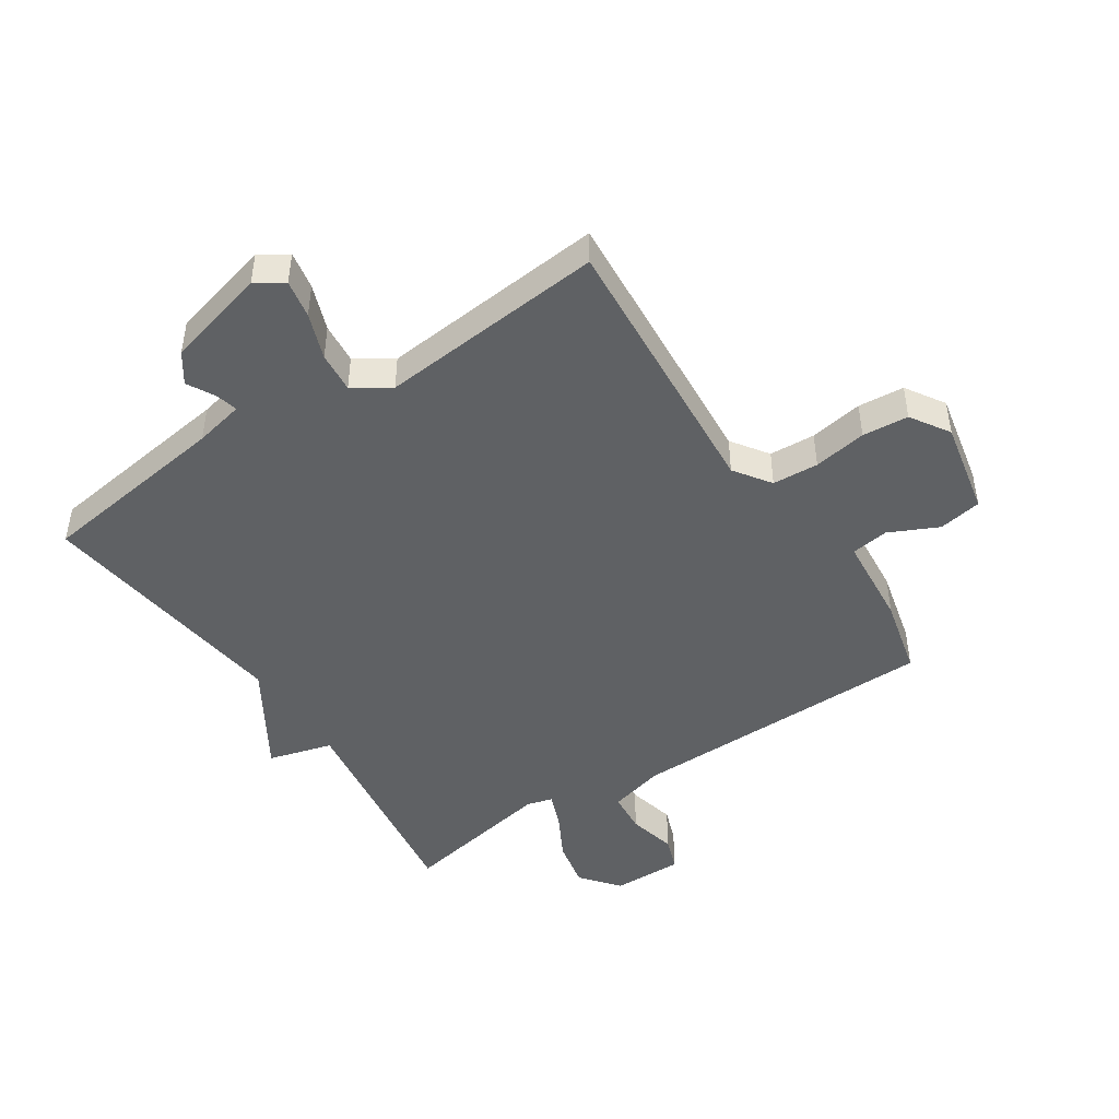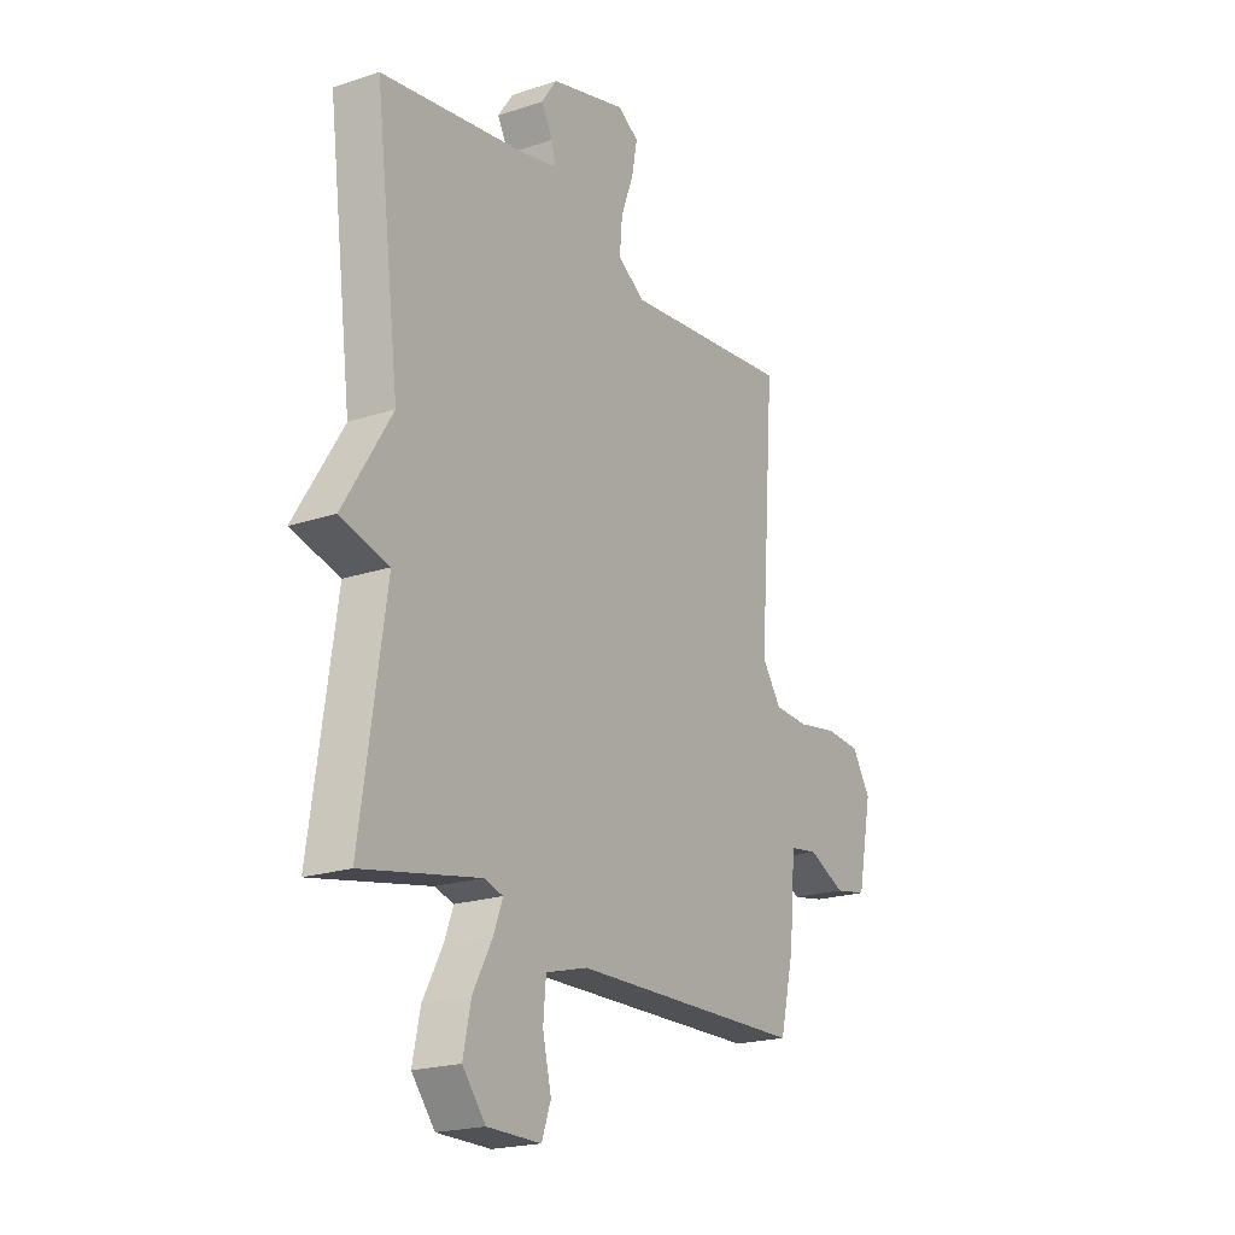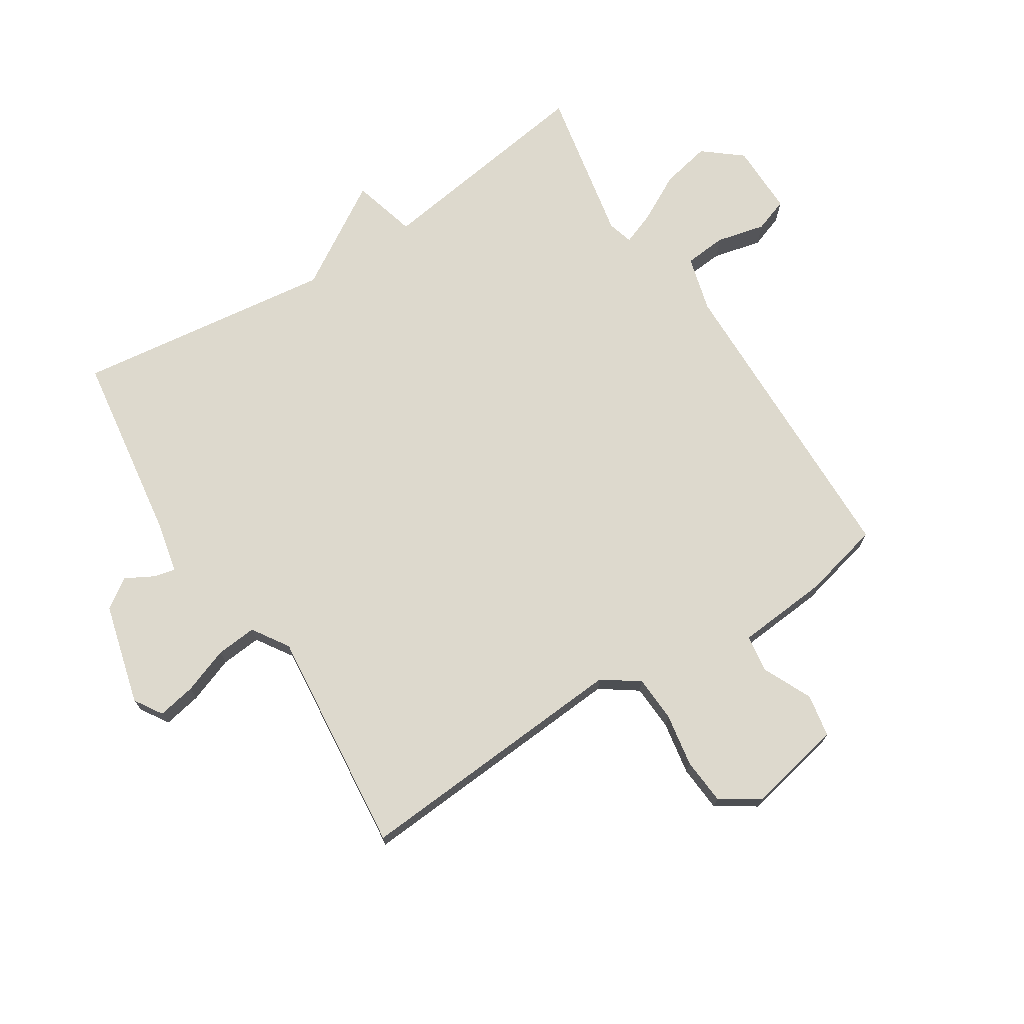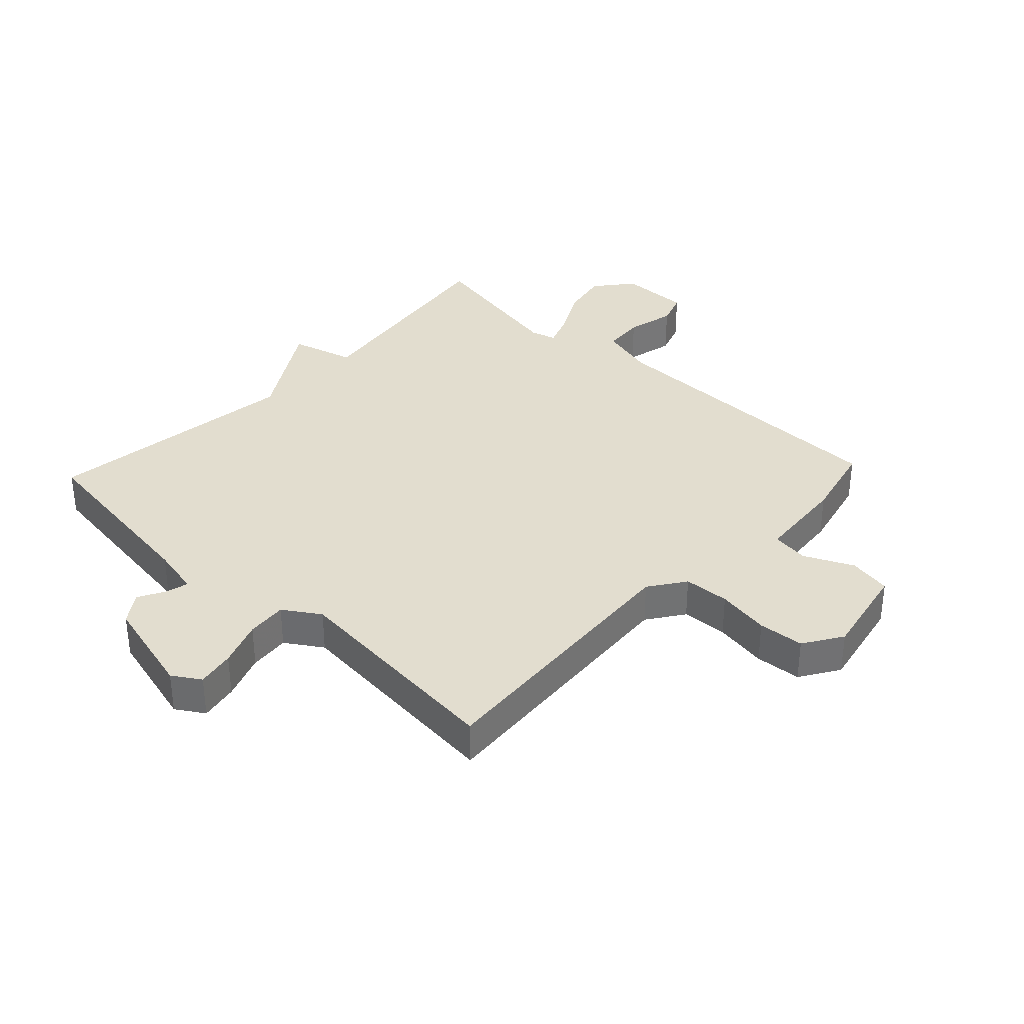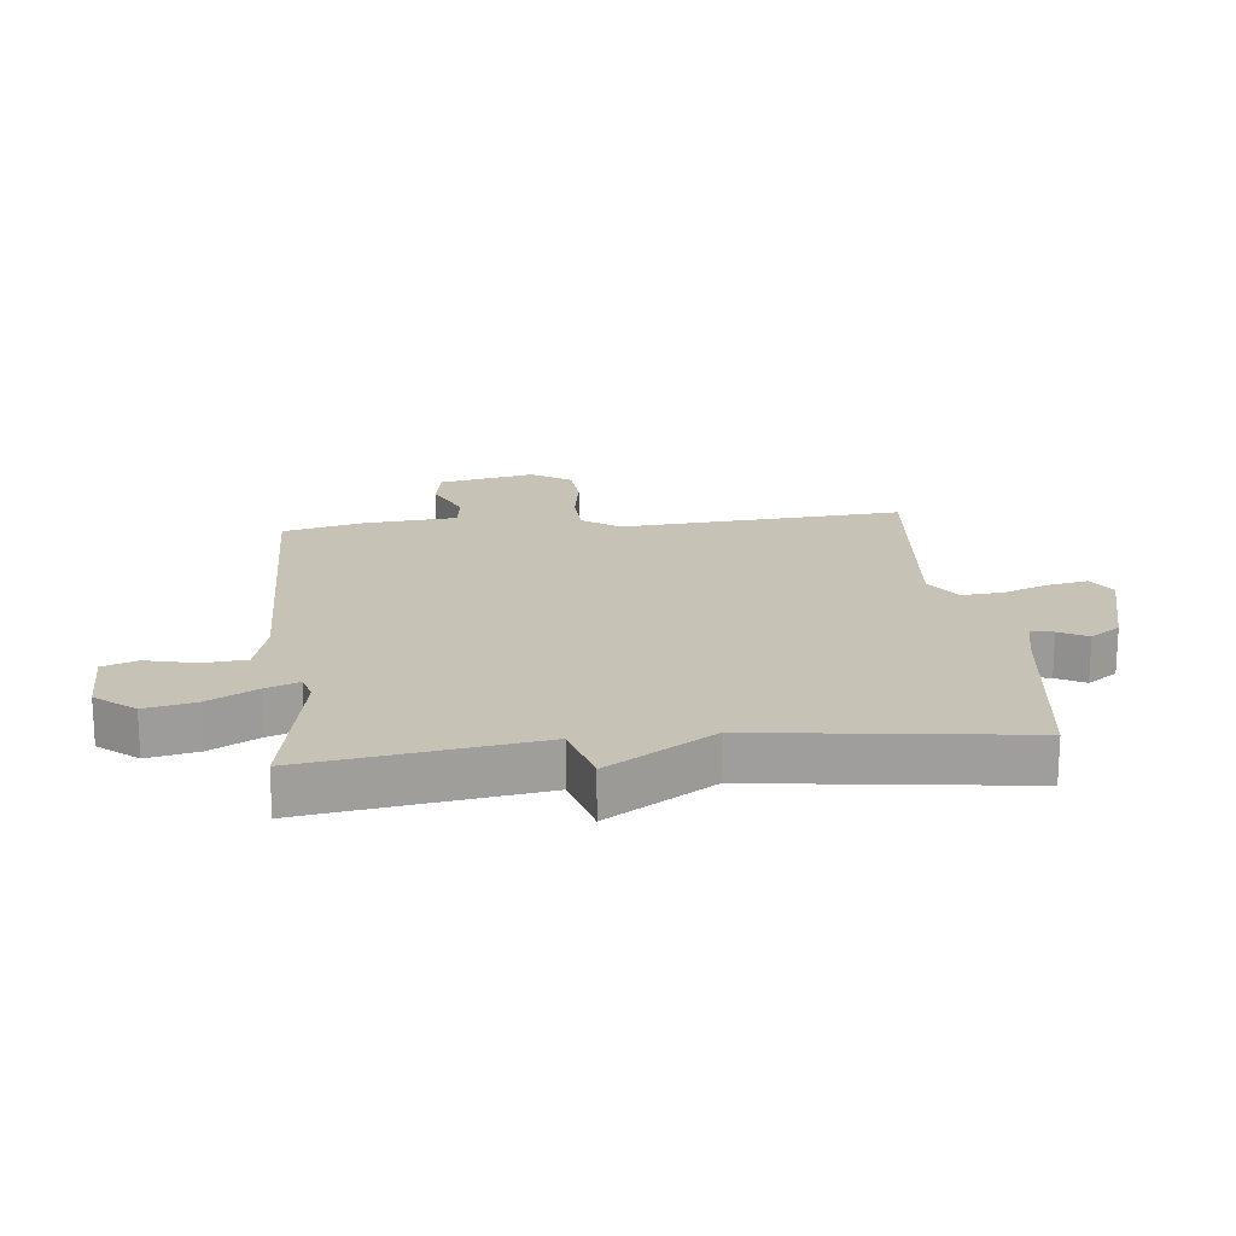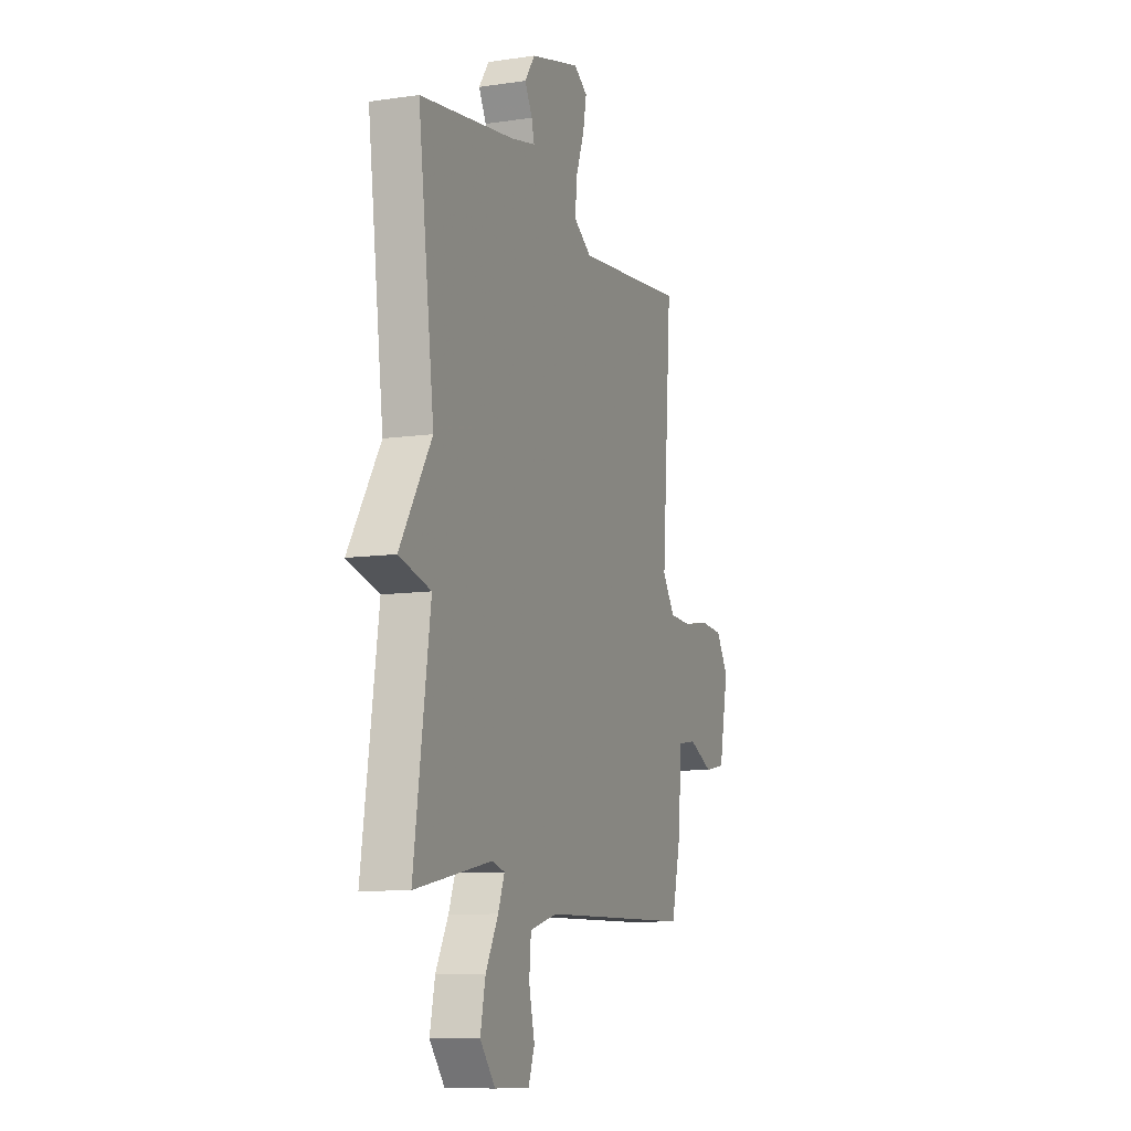
<metadata>
{"format":"obj","ext":"obj","renderer":"f3d","projection":"perspective","resolution":1024,"background":"white","views":[{"elev":-46.3,"azim":33.3,"up":"+Y"},{"elev":-20.6,"azim":-59.0,"up":"+Z"},{"elev":72.0,"azim":57.5,"up":"+Y"},{"elev":35.0,"azim":43.2,"up":"+Y"},{"elev":18.9,"azim":-96.1,"up":"+Y"},{"elev":-9.9,"azim":-69.4,"up":"+Z"}]}
</metadata>
<code>
v 0.5 0.07 -0.5
v -0.013 0.07 -0.509
v -0.105 0.07 -0.534
v -0.111 0.07 -0.603
v -0.092 0.07 -0.684
v -0.112 0.07 -0.74
v -0.23 0.07 -0.739
v -0.281 0.07 -0.676
v -0.264 0.07 -0.595
v -0.222 0.07 -0.517
v -0.201 0.07 -0.462
v -0.243 0.07 -0.45
v -0.5 0.07 -0.5
v -0.446 0.07 -0.128
v -0.552 0.07 -0.099
v -0.446 0.07 0.072
v -0.5 0.07 0.5
v -0.182 0.07 0.545
v -0.1 0.07 0.563
v -0.109 0.07 0.599
v -0.134 0.07 0.645
v -0.1 0.07 0.694
v 0.067 0.07 0.738
v 0.113 0.07 0.709
v 0.101 0.07 0.646
v 0.073 0.07 0.57
v 0.067 0.07 0.503
v 0.127 0.07 0.464
v 0.5 0.07 0.5
v 0.467 0.07 0.041
v 0.509 0.07 -0.019
v 0.585 0.07 -0.023
v 0.673 0.07 -0.008
v 0.749 0.07 -0.014
v 0.79 0.07 -0.078
v 0.758 0.07 -0.235
v 0.687 0.07 -0.248
v 0.606 0.07 -0.21
v 0.544 0.07 -0.219
v 0.531 0.07 -0.371
v 0.5 0 -0.5
v -0.013 0 -0.509
v -0.105 0 -0.534
v -0.111 0 -0.603
v -0.092 0 -0.684
v -0.112 0 -0.74
v -0.23 0 -0.739
v -0.281 0 -0.676
v -0.264 0 -0.595
v -0.222 0 -0.517
v -0.201 0 -0.462
v -0.243 0 -0.45
v -0.5 0 -0.5
v -0.446 0 -0.128
v -0.552 0 -0.099
v -0.446 0 0.072
v -0.5 0 0.5
v -0.182 0 0.545
v -0.1 0 0.563
v -0.109 0 0.599
v -0.134 0 0.645
v -0.1 0 0.694
v 0.067 0 0.738
v 0.113 0 0.709
v 0.101 0 0.646
v 0.073 0 0.57
v 0.067 0 0.503
v 0.127 0 0.464
v 0.5 0 0.5
v 0.467 0 0.041
v 0.509 0 -0.019
v 0.585 0 -0.023
v 0.673 0 -0.008
v 0.749 0 -0.014
v 0.79 0 -0.078
v 0.758 0 -0.235
v 0.687 0 -0.248
v 0.606 0 -0.21
v 0.544 0 -0.219
v 0.531 0 -0.371
f 39 40 1 2
f 36 37 38
f 35 36 38
f 34 35 38
f 33 34 38
f 32 33 38
f 31 32 38 39
f 39 2 3
f 31 39 3
f 30 31 3
f 28 29 30 3
f 24 25 26
f 23 24 26
f 22 23 26
f 21 22 26
f 20 21 26
f 19 20 26 27
f 27 28 3
f 19 27 3
f 18 19 3
f 14 15 16
f 12 13 14
f 11 12 14 16
f 8 9 10
f 7 8 10
f 6 7 10
f 5 6 10
f 4 5 10
f 4 10 11
f 16 17 18
f 11 16 18
f 4 11 18
f 3 4 18
f 42 41 80 79
f 78 77 76
f 78 76 75
f 78 75 74
f 78 74 73
f 78 73 72
f 79 78 72 71
f 43 42 79
f 43 79 71
f 43 71 70
f 43 70 69 68
f 66 65 64
f 66 64 63
f 66 63 62
f 66 62 61
f 66 61 60
f 67 66 60 59
f 43 68 67
f 43 67 59
f 43 59 58
f 56 55 54
f 54 53 52
f 56 54 52 51
f 50 49 48
f 50 48 47
f 50 47 46
f 50 46 45
f 50 45 44
f 51 50 44
f 58 57 56
f 58 56 51
f 58 51 44
f 58 44 43
f 1 41 42 2
f 2 42 43 3
f 3 43 44 4
f 4 44 45 5
f 5 45 46 6
f 6 46 47 7
f 7 47 48 8
f 8 48 49 9
f 9 49 50 10
f 10 50 51 11
f 11 51 52 12
f 12 52 53 13
f 13 53 54 14
f 14 54 55 15
f 15 55 56 16
f 16 56 57 17
f 17 57 58 18
f 18 58 59 19
f 19 59 60 20
f 20 60 61 21
f 21 61 62 22
f 22 62 63 23
f 23 63 64 24
f 24 64 65 25
f 25 65 66 26
f 26 66 67 27
f 27 67 68 28
f 28 68 69 29
f 29 69 70 30
f 30 70 71 31
f 31 71 72 32
f 32 72 73 33
f 33 73 74 34
f 34 74 75 35
f 35 75 76 36
f 36 76 77 37
f 37 77 78 38
f 38 78 79 39
f 39 79 80 40
f 40 80 41 1

</code>
